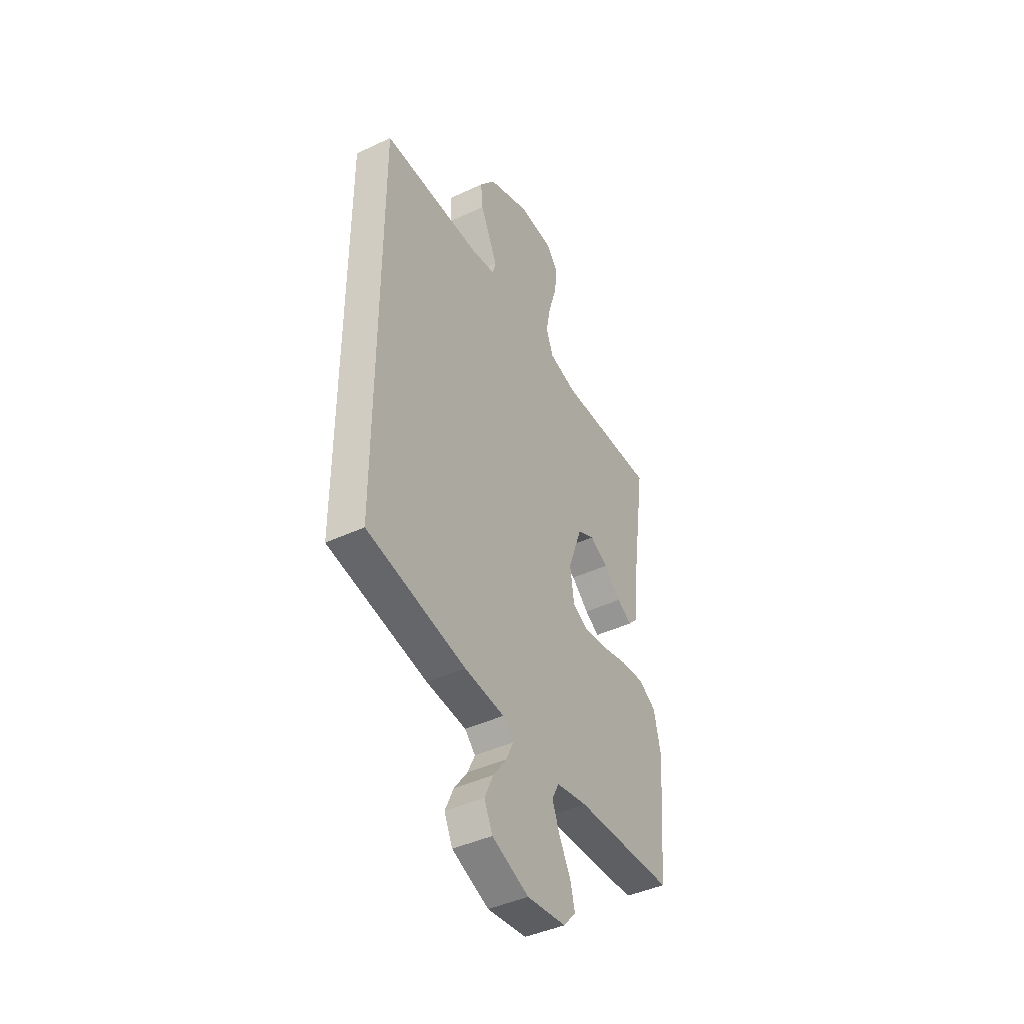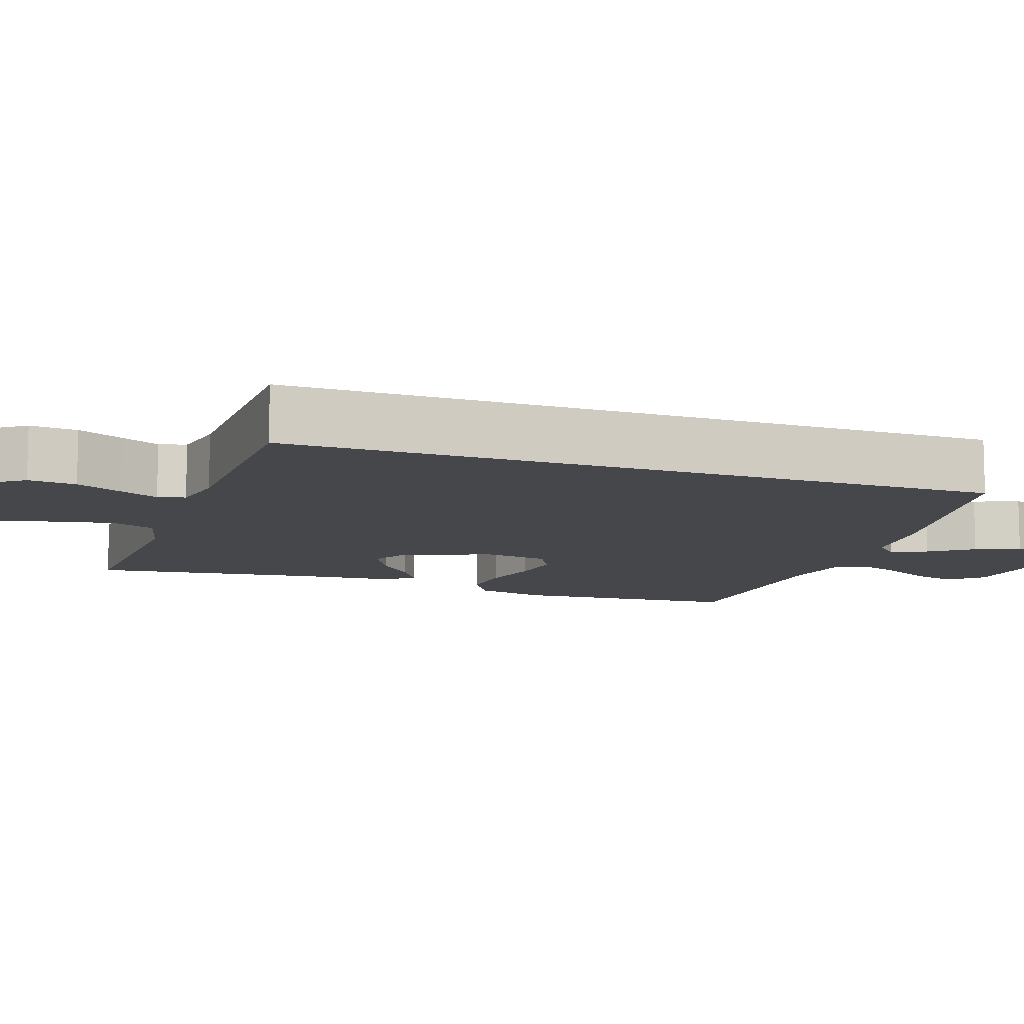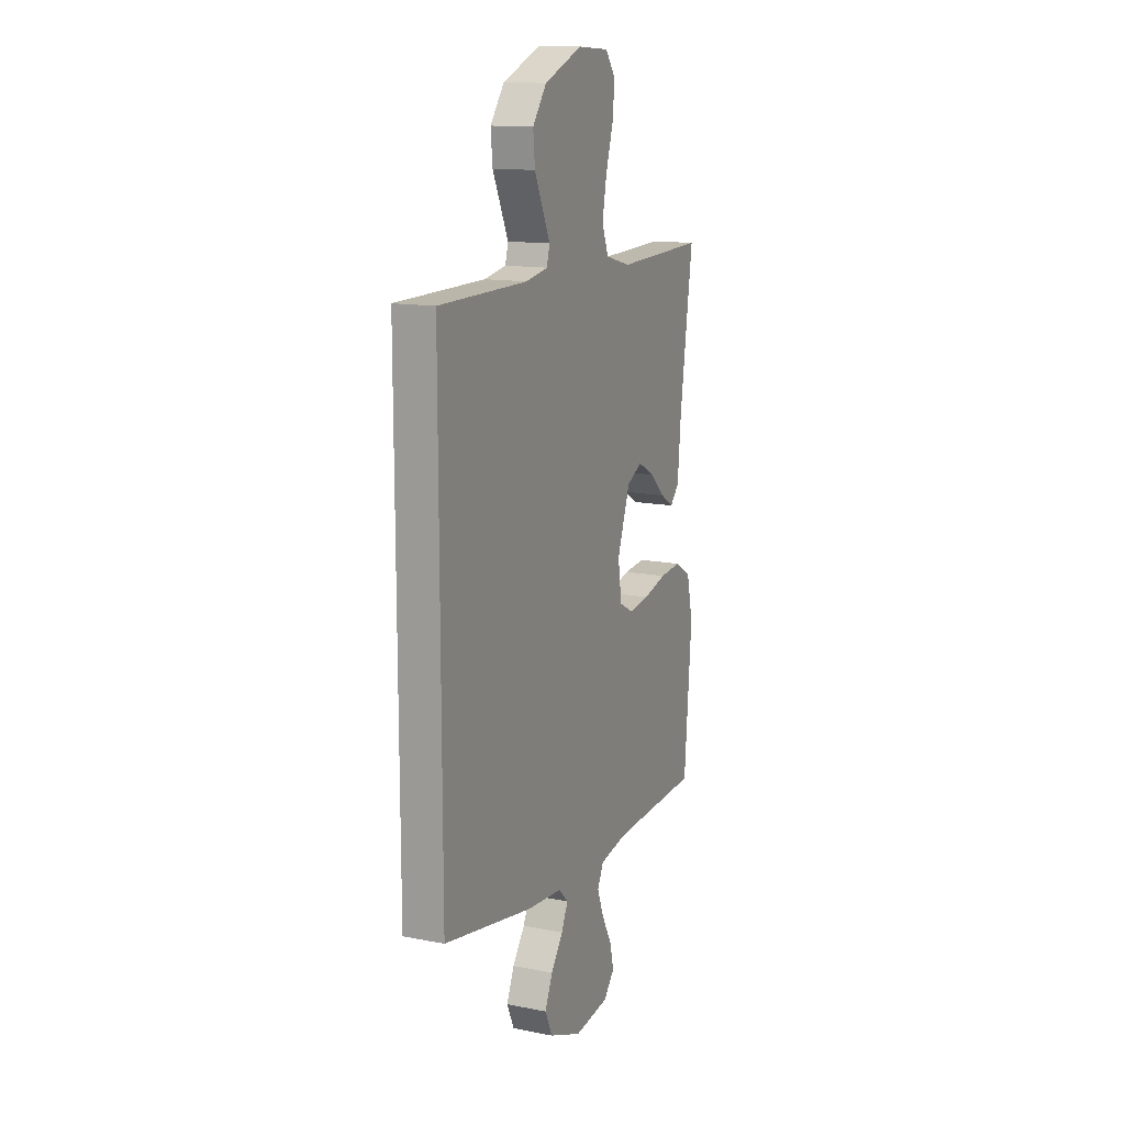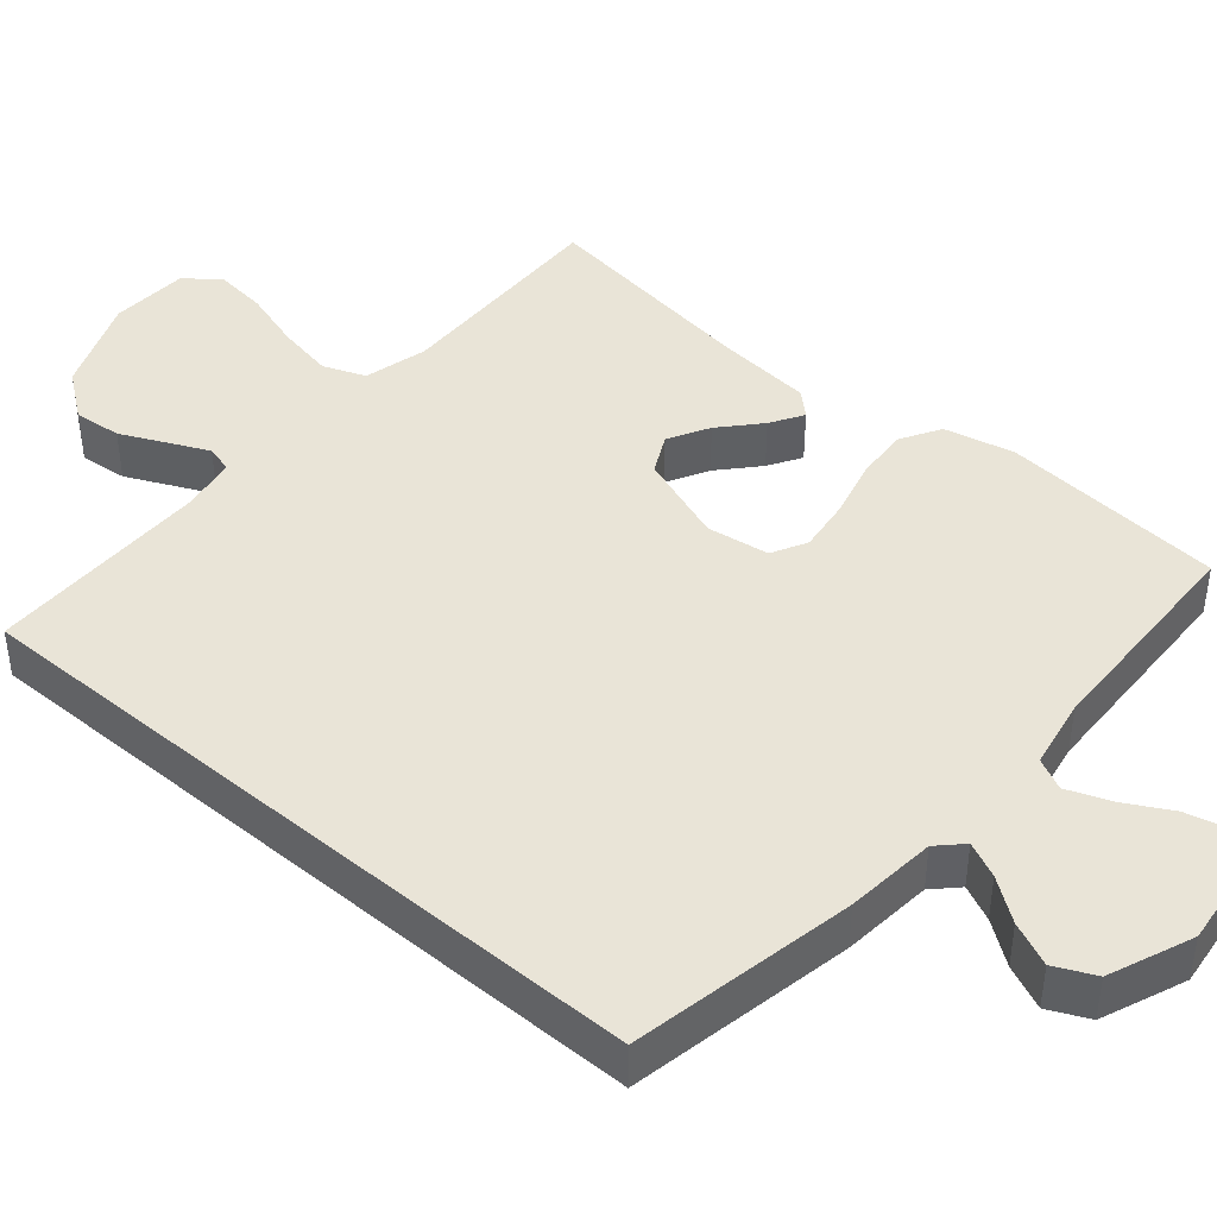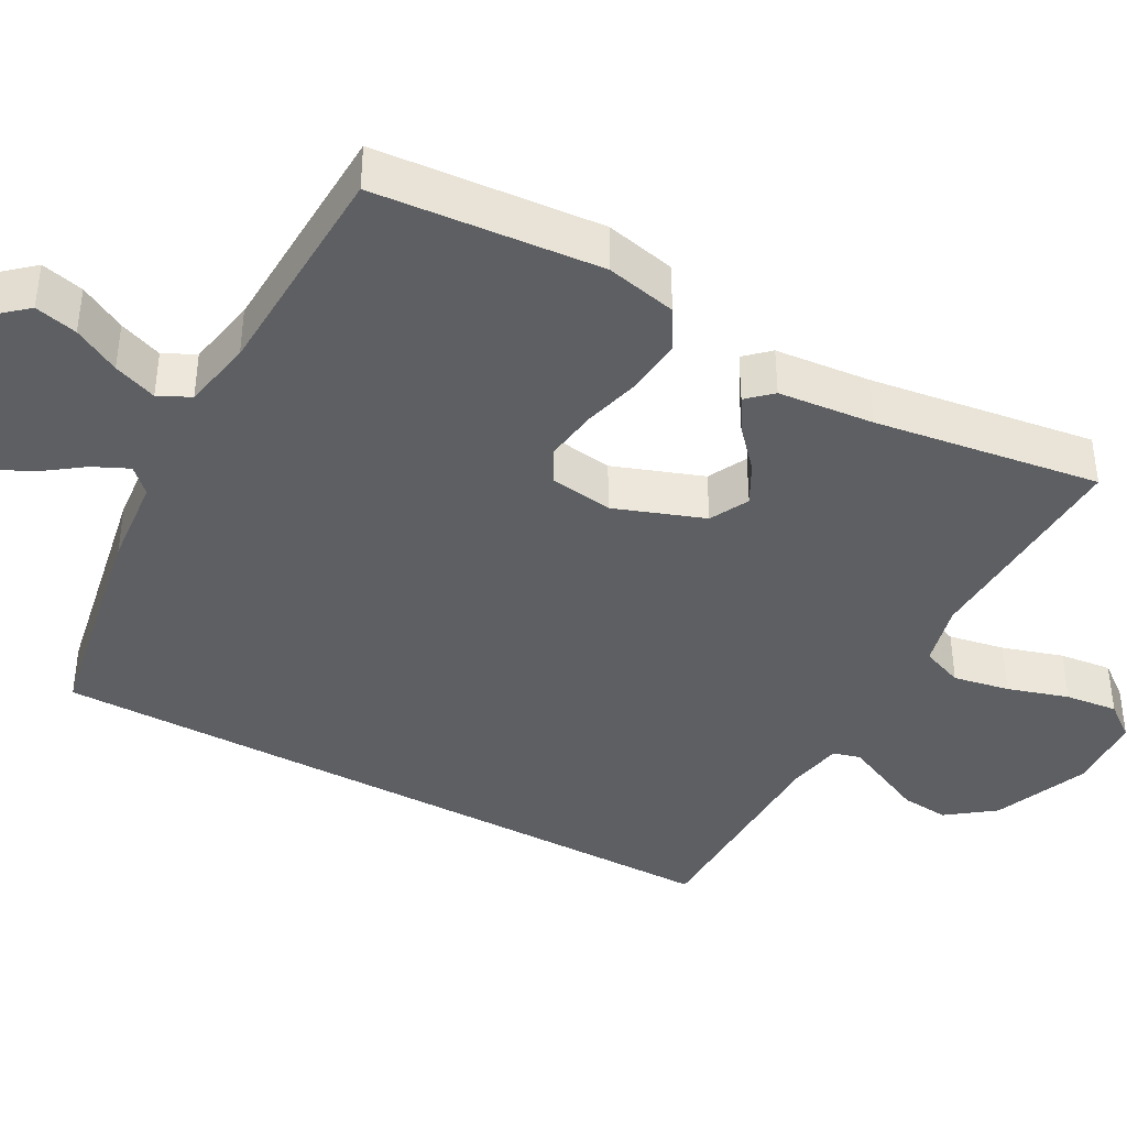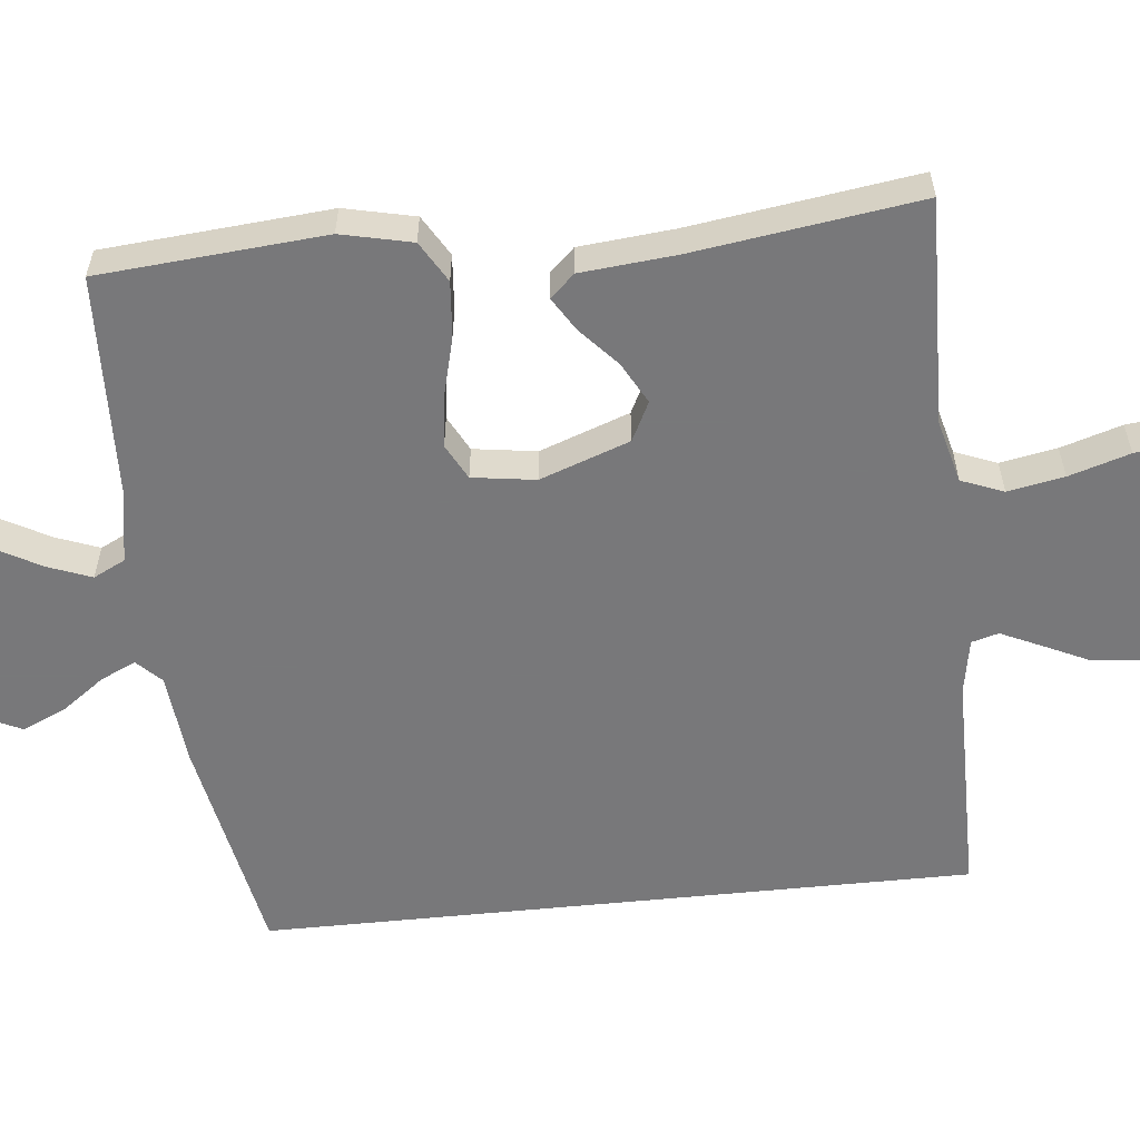
<metadata>
{"format":"obj","ext":"obj","renderer":"f3d","projection":"perspective","resolution":1024,"background":"white","views":[{"elev":-42.9,"azim":119.1,"up":"+Z"},{"elev":-10.3,"azim":70.4,"up":"+Y"},{"elev":13.8,"azim":113.8,"up":"+Z"},{"elev":42.9,"azim":130.4,"up":"+Y"},{"elev":-40.0,"azim":-118.9,"up":"+Y"},{"elev":-57.6,"azim":-84.1,"up":"+Y"}]}
</metadata>
<code>
v 0.5 0.07 0.507
v 0.5 0.07 -0.44
v 0.2 0.07 -0.498
v 0.079 0.07 -0.51
v 0.047 0.07 -0.542
v 0.069 0.07 -0.589
v 0.11 0.07 -0.645
v 0.136 0.07 -0.703
v 0.111 0.07 -0.757
v 0 0.07 -0.802
v -0.118 0.07 -0.788
v -0.155 0.07 -0.746
v -0.141 0.07 -0.689
v -0.107 0.07 -0.627
v -0.085 0.07 -0.569
v -0.106 0.07 -0.527
v -0.2 0.07 -0.51
v -0.5 0.07 -0.5
v -0.525 0.07 -0.2
v -0.504 0.07 -0.106
v -0.45 0.07 -0.074
v -0.377 0.07 -0.08
v -0.298 0.07 -0.1
v -0.228 0.07 -0.109
v -0.181 0.07 -0.084
v -0.169 0.07 0
v -0.212 0.07 0.119
v -0.264 0.07 0.145
v -0.319 0.07 0.115
v -0.371 0.07 0.068
v -0.415 0.07 0.041
v -0.445 0.07 0.073
v -0.457 0.07 0.2
v -0.5 0.07 0.5
v -0.2 0.07 0.492
v -0.115 0.07 0.514
v -0.093 0.07 0.57
v -0.107 0.07 0.645
v -0.132 0.07 0.726
v -0.14 0.07 0.796
v -0.105 0.07 0.842
v 0 0.07 0.848
v 0.128 0.07 0.797
v 0.175 0.07 0.735
v 0.169 0.07 0.671
v 0.14 0.07 0.609
v 0.116 0.07 0.557
v 0.126 0.07 0.521
v 0.2 0.07 0.508
v 0.5 0 0.507
v 0.5 0 -0.44
v 0.2 0 -0.498
v 0.079 0 -0.51
v 0.047 0 -0.542
v 0.069 0 -0.589
v 0.11 0 -0.645
v 0.136 0 -0.703
v 0.111 0 -0.757
v 0 0 -0.802
v -0.118 0 -0.788
v -0.155 0 -0.746
v -0.141 0 -0.689
v -0.107 0 -0.627
v -0.085 0 -0.569
v -0.106 0 -0.527
v -0.2 0 -0.51
v -0.5 0 -0.5
v -0.525 0 -0.2
v -0.504 0 -0.106
v -0.45 0 -0.074
v -0.377 0 -0.08
v -0.298 0 -0.1
v -0.228 0 -0.109
v -0.181 0 -0.084
v -0.169 0 0
v -0.212 0 0.119
v -0.264 0 0.145
v -0.319 0 0.115
v -0.371 0 0.068
v -0.415 0 0.041
v -0.445 0 0.073
v -0.457 0 0.2
v -0.5 0 0.5
v -0.2 0 0.492
v -0.115 0 0.514
v -0.093 0 0.57
v -0.107 0 0.645
v -0.132 0 0.726
v -0.14 0 0.796
v -0.105 0 0.842
v 0 0 0.848
v 0.128 0 0.797
v 0.175 0 0.735
v 0.169 0 0.671
v 0.14 0 0.609
v 0.116 0 0.557
v 0.126 0 0.521
v 0.2 0 0.508
f 43 44 45 46
f 43 46 47
f 42 43 47
f 41 42 47 48
f 38 39 40 41
f 37 38 41 48
f 33 34 35
f 33 35 36
f 32 33 36
f 29 30 31 32
f 28 29 32 36
f 27 28 36
f 26 27 36 37
f 20 21 22 23
f 20 23 24
f 17 18 19 20
f 16 17 20 24
f 15 16 24 25
f 11 12 13 14
f 11 14 15
f 10 11 15
f 6 7 8 9
f 5 6 9 10
f 1 2 3 4
f 49 1 4 5
f 48 49 5 10
f 26 37 48 10
f 10 15 25 26
f 95 94 93 92
f 96 95 92
f 96 92 91
f 97 96 91 90
f 90 89 88 87
f 97 90 87 86
f 84 83 82
f 85 84 82
f 85 82 81
f 81 80 79 78
f 85 81 78 77
f 85 77 76
f 86 85 76 75
f 72 71 70 69
f 73 72 69
f 69 68 67 66
f 73 69 66 65
f 74 73 65 64
f 63 62 61 60
f 64 63 60
f 64 60 59
f 58 57 56 55
f 59 58 55 54
f 53 52 51 50
f 54 53 50 98
f 59 54 98 97
f 59 97 86 75
f 75 74 64 59
f 1 50 51 2
f 2 51 52 3
f 3 52 53 4
f 4 53 54 5
f 5 54 55 6
f 6 55 56 7
f 7 56 57 8
f 8 57 58 9
f 9 58 59 10
f 10 59 60 11
f 11 60 61 12
f 12 61 62 13
f 13 62 63 14
f 14 63 64 15
f 15 64 65 16
f 16 65 66 17
f 17 66 67 18
f 18 67 68 19
f 19 68 69 20
f 20 69 70 21
f 21 70 71 22
f 22 71 72 23
f 23 72 73 24
f 24 73 74 25
f 25 74 75 26
f 26 75 76 27
f 27 76 77 28
f 28 77 78 29
f 29 78 79 30
f 30 79 80 31
f 31 80 81 32
f 32 81 82 33
f 33 82 83 34
f 34 83 84 35
f 35 84 85 36
f 36 85 86 37
f 37 86 87 38
f 38 87 88 39
f 39 88 89 40
f 40 89 90 41
f 41 90 91 42
f 42 91 92 43
f 43 92 93 44
f 44 93 94 45
f 45 94 95 46
f 46 95 96 47
f 47 96 97 48
f 48 97 98 49
f 49 98 50 1

</code>
